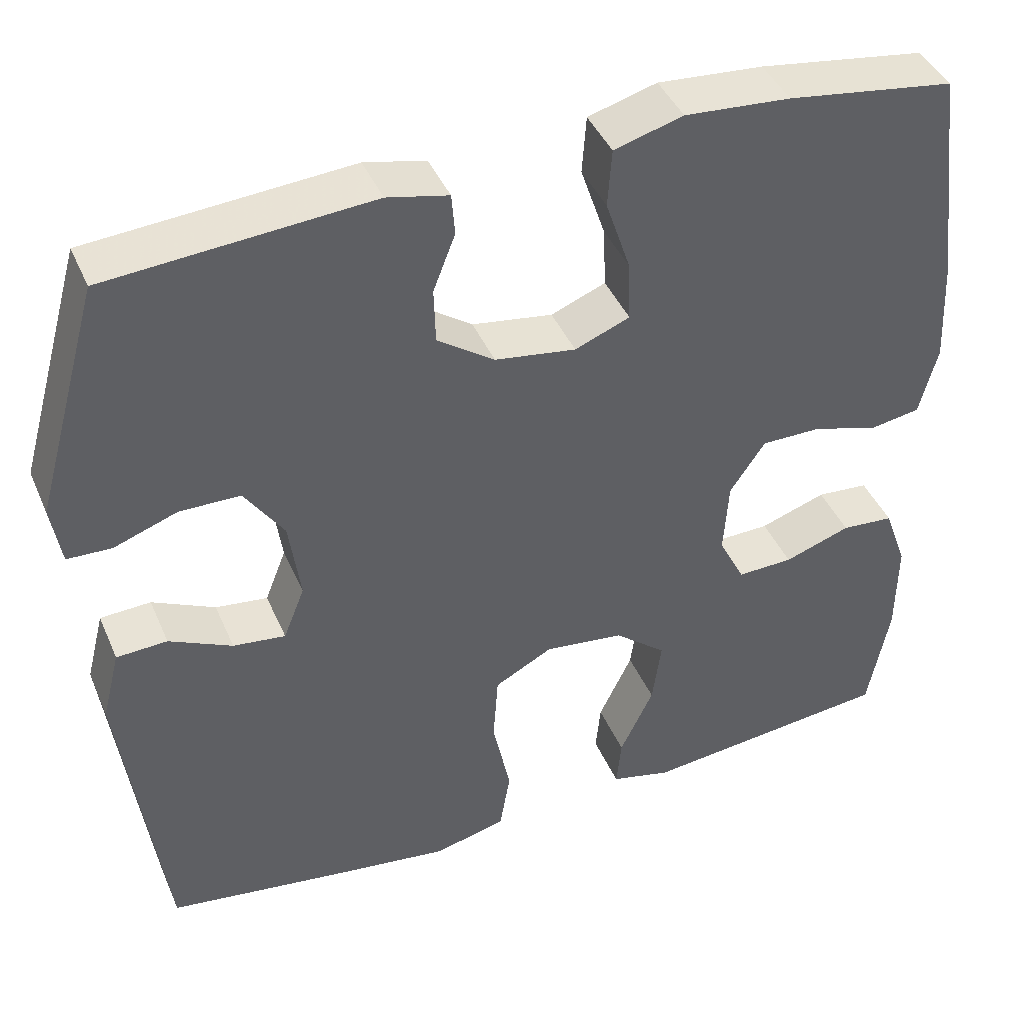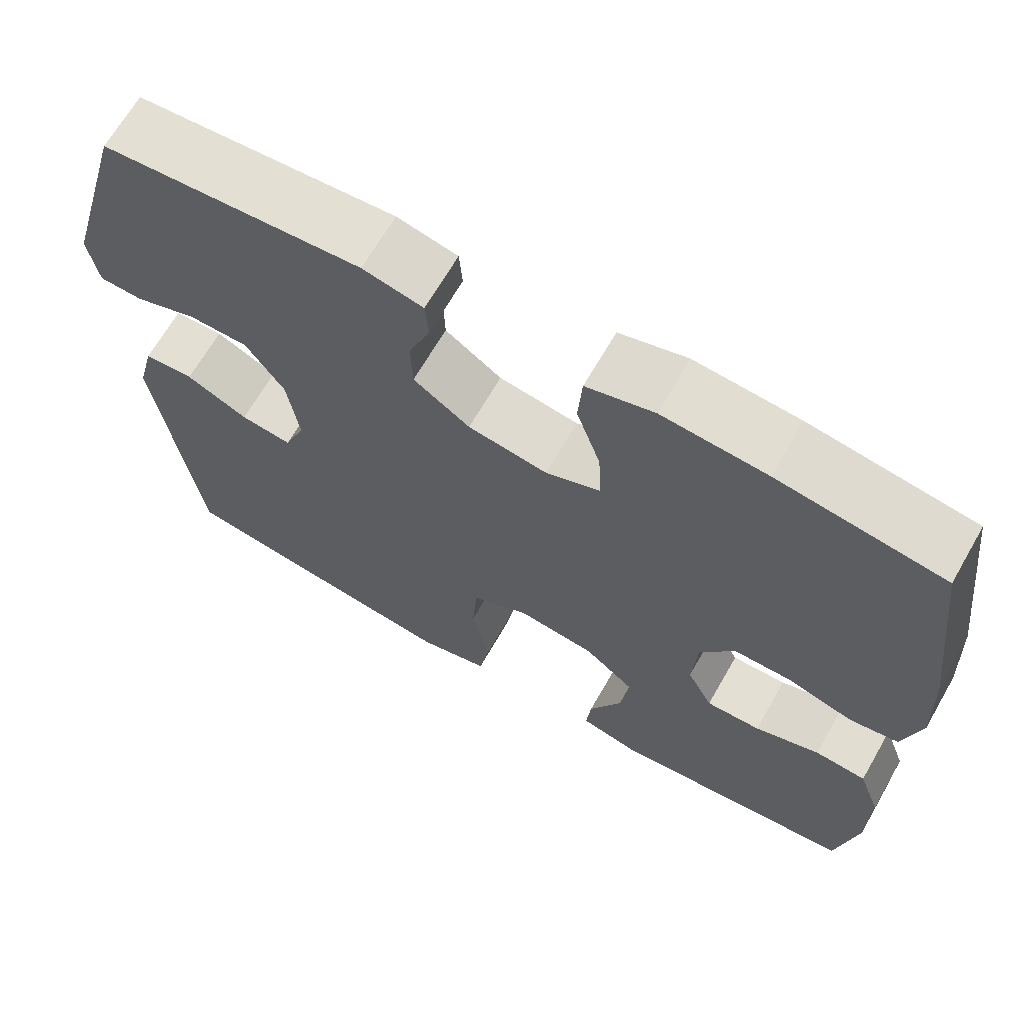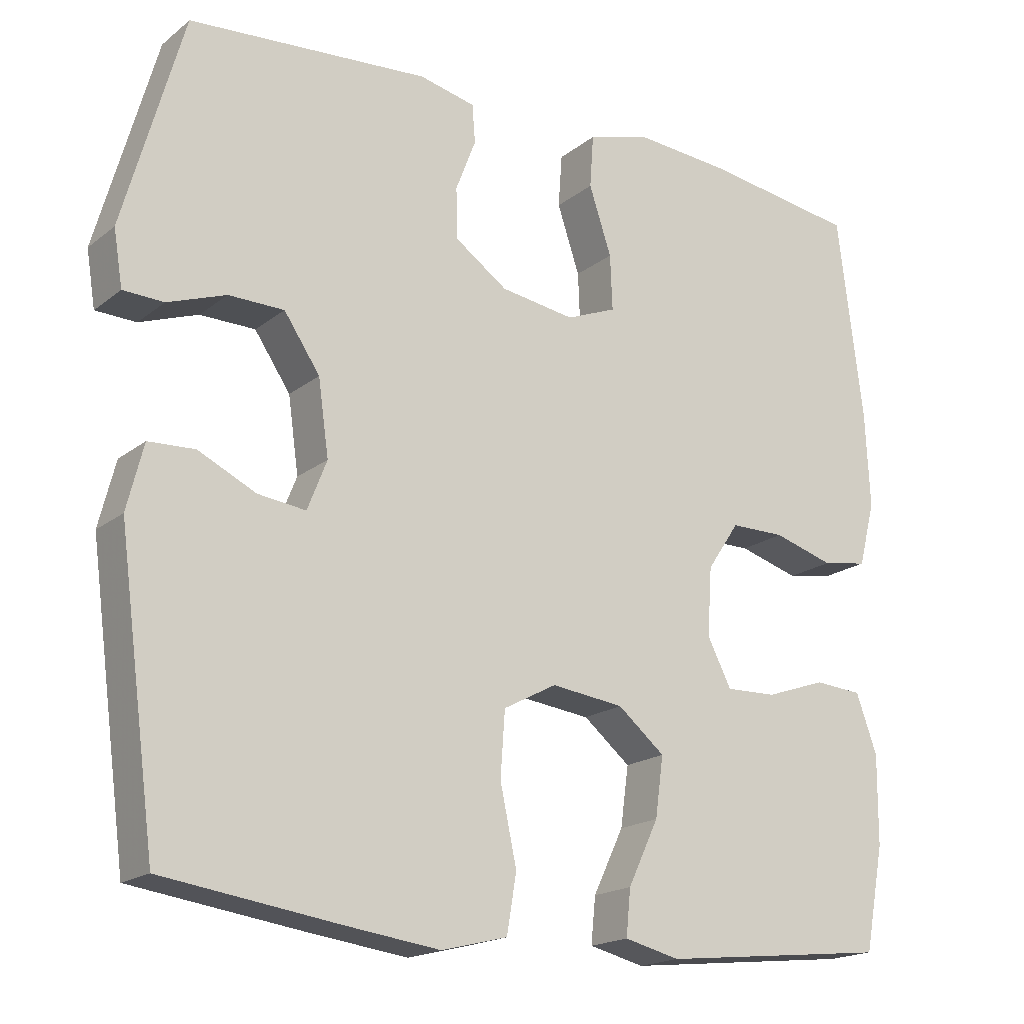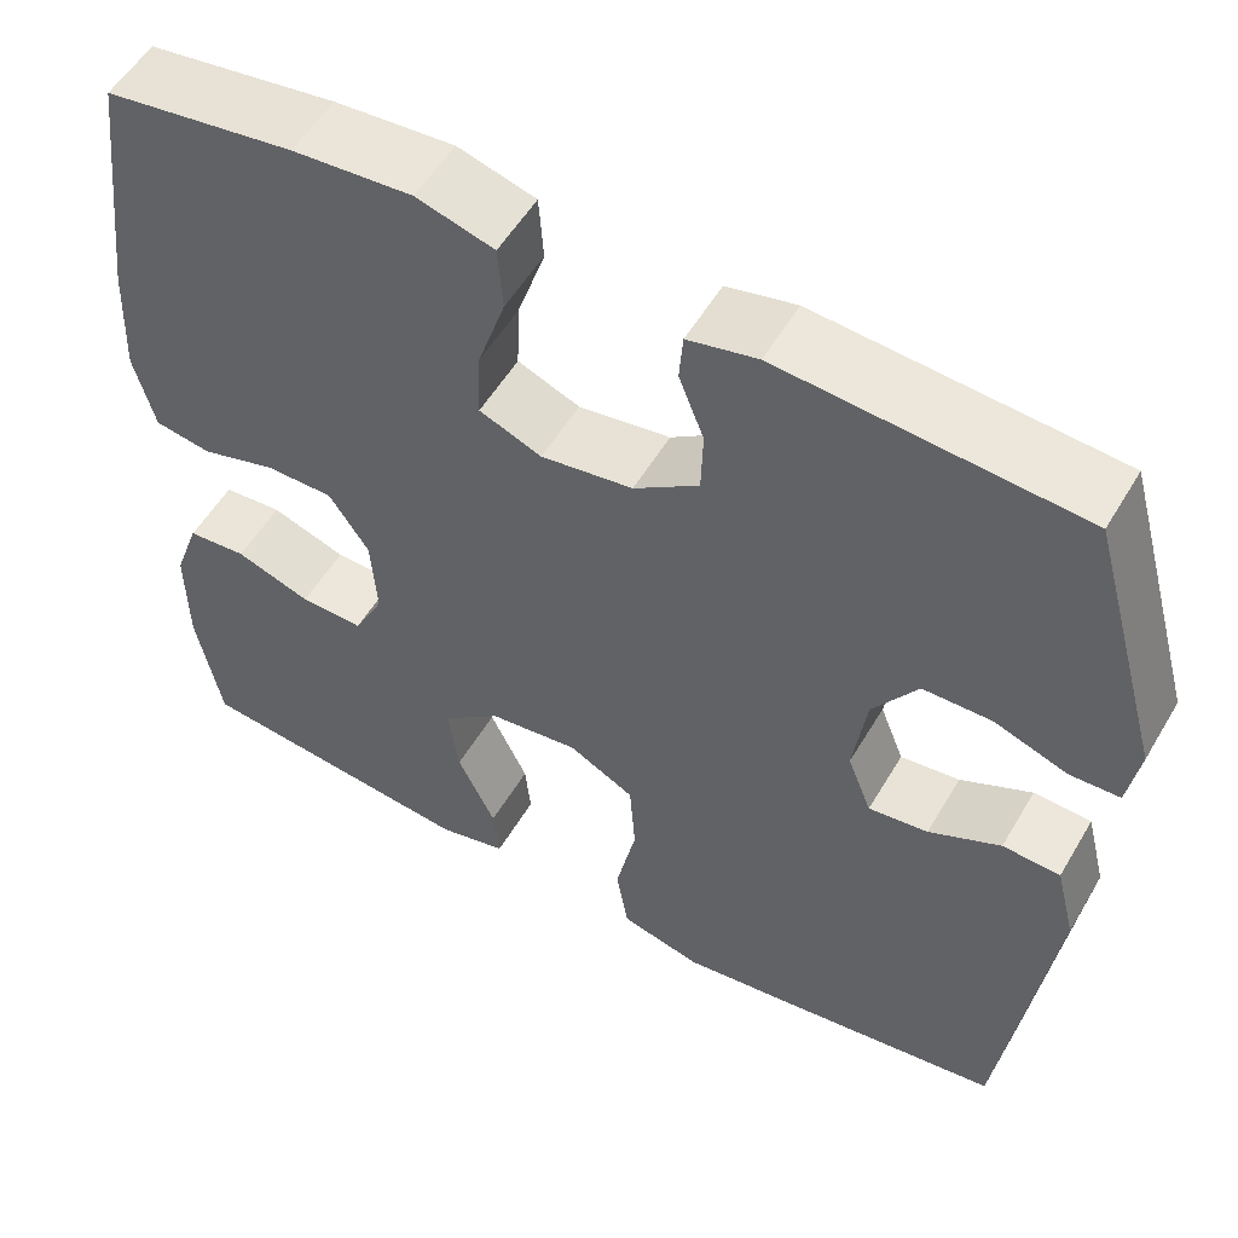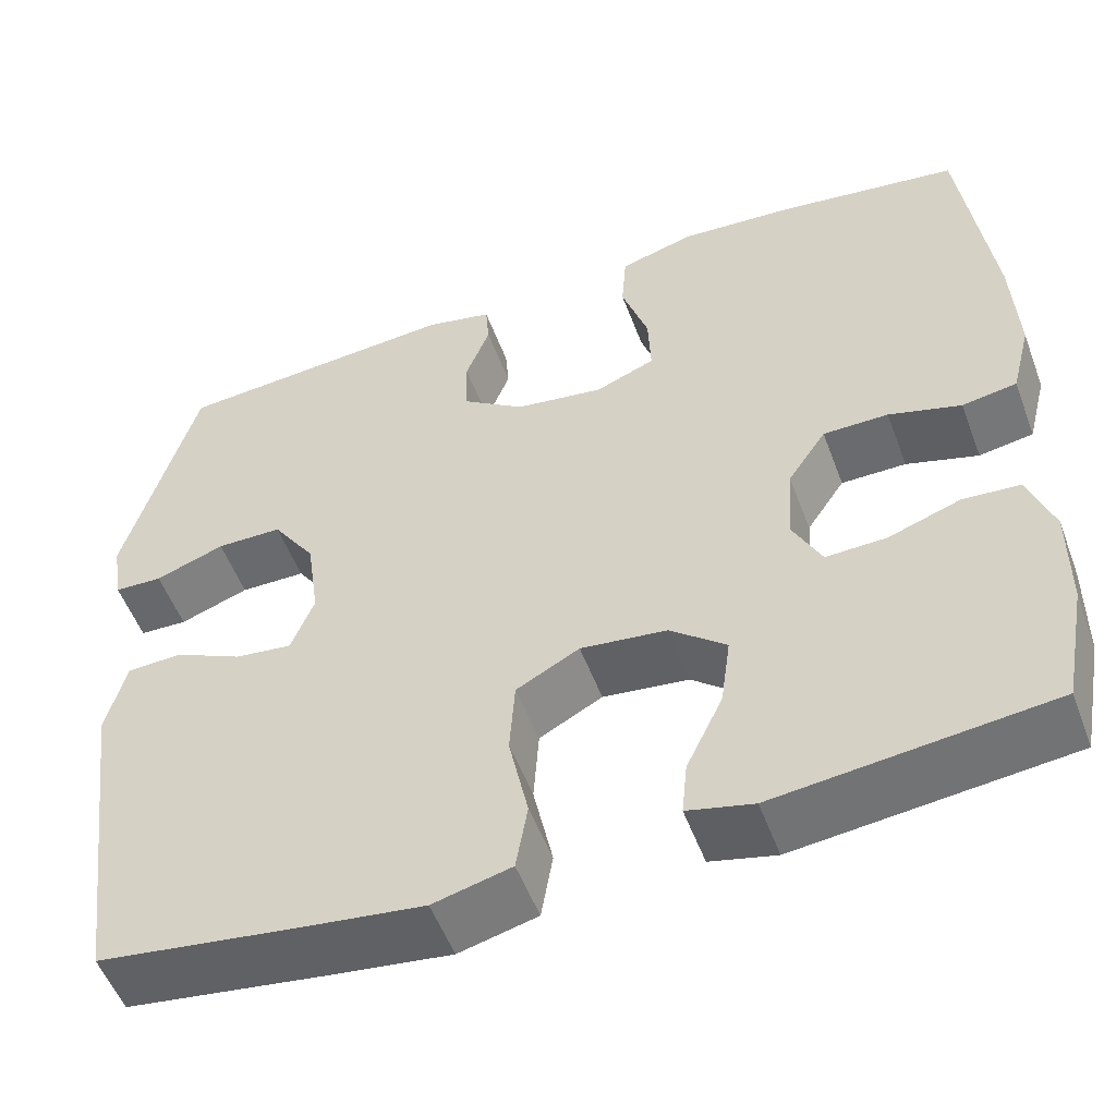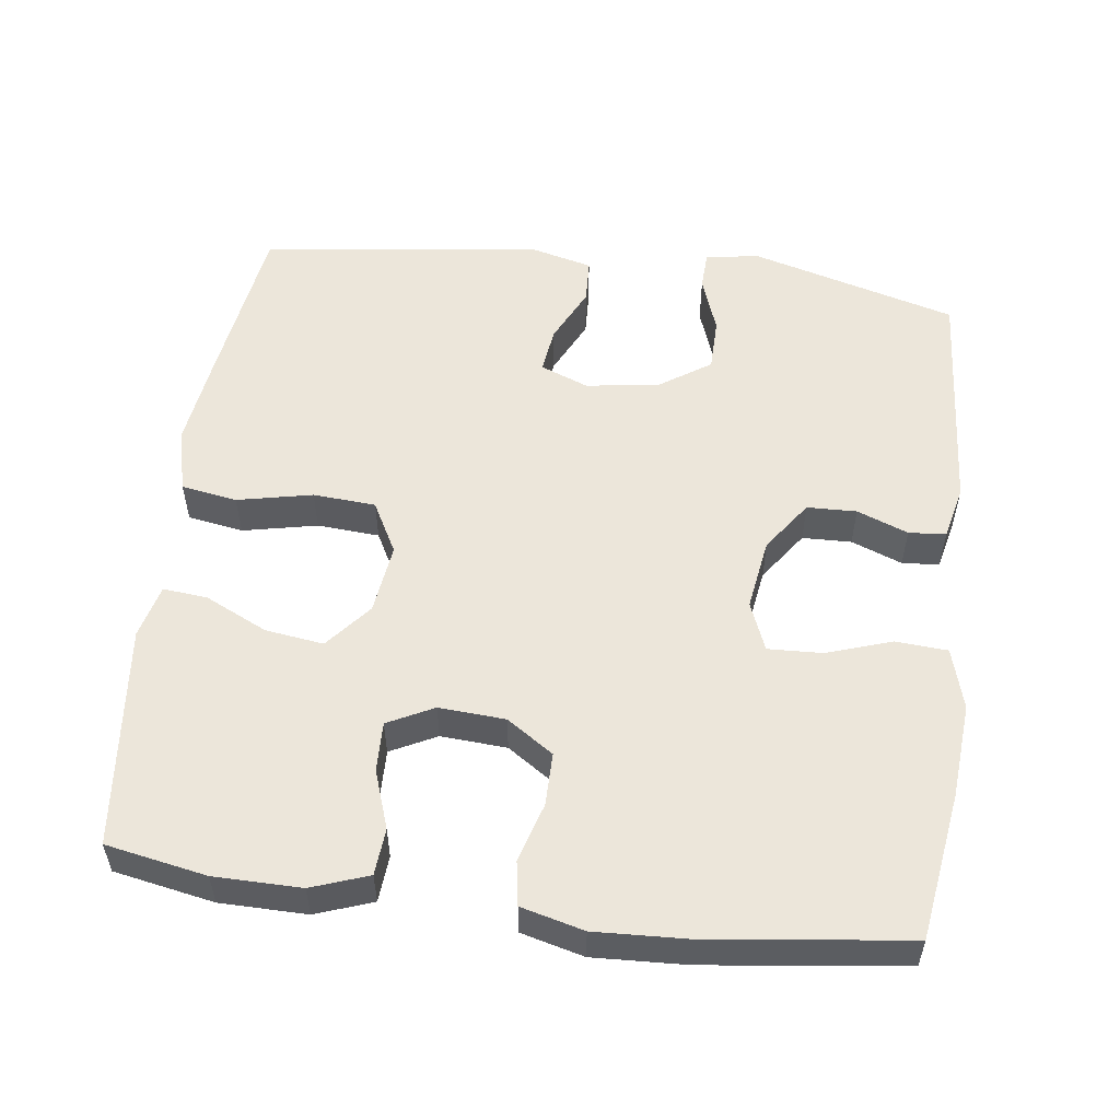
<metadata>
{"format":"obj","ext":"obj","renderer":"f3d","projection":"perspective","resolution":1024,"background":"white","views":[{"elev":42.3,"azim":157.8,"up":"+Z"},{"elev":67.1,"azim":-150.1,"up":"+Z"},{"elev":-18.3,"azim":145.6,"up":"+Z"},{"elev":54.4,"azim":30.1,"up":"+Z"},{"elev":-53.3,"azim":-159.7,"up":"+Z"},{"elev":54.3,"azim":-82.6,"up":"+Y"}]}
</metadata>
<code>
v -0.5 0.07 0.5
v -0.296 0.07 0.53
v -0.167 0.07 0.54
v -0.083 0.07 0.516
v -0.078 0.07 0.445
v -0.108 0.07 0.355
v -0.111 0.07 0.281
v -0.044 0.07 0.254
v 0.055 0.07 0.269
v 0.125 0.07 0.318
v 0.127 0.07 0.386
v 0.1 0.07 0.456
v 0.104 0.07 0.507
v 0.179 0.07 0.524
v 0.5 0.07 0.5
v 0.58 0.07 0.216
v 0.568 0.07 0.142
v 0.514 0.07 0.14
v 0.436 0.07 0.168
v 0.362 0.07 0.167
v 0.314 0.07 0.096
v 0.3 0.07 -0.004
v 0.326 0.07 -0.07
v 0.39 0.07 -0.062
v 0.467 0.07 -0.025
v 0.529 0.07 -0.028
v 0.551 0.07 -0.115
v 0.5 0.07 -0.5
v 0.268 0.07 -0.533
v 0.139 0.07 -0.55
v 0.051 0.07 -0.528
v 0.038 0.07 -0.451
v 0.06 0.07 -0.348
v 0.054 0.07 -0.262
v -0.017 0.07 -0.224
v -0.114 0.07 -0.236
v -0.177 0.07 -0.288
v -0.166 0.07 -0.368
v -0.125 0.07 -0.454
v -0.119 0.07 -0.515
v -0.193 0.07 -0.533
v -0.314 0.07 -0.52
v -0.5 0.07 -0.5
v -0.526 0.07 -0.362
v -0.527 0.07 -0.243
v -0.499 0.07 -0.165
v -0.435 0.07 -0.16
v -0.354 0.07 -0.188
v -0.286 0.07 -0.19
v -0.254 0.07 -0.127
v -0.26 0.07 -0.036
v -0.303 0.07 0.028
v -0.376 0.07 0.028
v -0.457 0.07 0.004
v -0.518 0.07 0.014
v -0.54 0.07 0.1
v -0.534 0.07 0.228
v -0.5 0 0.5
v -0.296 0 0.53
v -0.167 0 0.54
v -0.083 0 0.516
v -0.078 0 0.445
v -0.108 0 0.355
v -0.111 0 0.281
v -0.044 0 0.254
v 0.055 0 0.269
v 0.125 0 0.318
v 0.127 0 0.386
v 0.1 0 0.456
v 0.104 0 0.507
v 0.179 0 0.524
v 0.5 0 0.5
v 0.58 0 0.216
v 0.568 0 0.142
v 0.514 0 0.14
v 0.436 0 0.168
v 0.362 0 0.167
v 0.314 0 0.096
v 0.3 0 -0.004
v 0.326 0 -0.07
v 0.39 0 -0.062
v 0.467 0 -0.025
v 0.529 0 -0.028
v 0.551 0 -0.115
v 0.5 0 -0.5
v 0.268 0 -0.533
v 0.139 0 -0.55
v 0.051 0 -0.528
v 0.038 0 -0.451
v 0.06 0 -0.348
v 0.054 0 -0.262
v -0.017 0 -0.224
v -0.114 0 -0.236
v -0.177 0 -0.288
v -0.166 0 -0.368
v -0.125 0 -0.454
v -0.119 0 -0.515
v -0.193 0 -0.533
v -0.314 0 -0.52
v -0.5 0 -0.5
v -0.526 0 -0.362
v -0.527 0 -0.243
v -0.499 0 -0.165
v -0.435 0 -0.16
v -0.354 0 -0.188
v -0.286 0 -0.19
v -0.254 0 -0.127
v -0.26 0 -0.036
v -0.303 0 0.028
v -0.376 0 0.028
v -0.457 0 0.004
v -0.518 0 0.014
v -0.54 0 0.1
v -0.534 0 0.228
f 4 5 6
f 3 4 6
f 2 3 6
f 1 2 6
f 57 1 6
f 56 57 6
f 55 56 6
f 54 55 6
f 53 54 6
f 52 53 6 7
f 51 52 7 8
f 50 51 8 9
f 49 50 9 10
f 46 47 48
f 45 46 48
f 44 45 48
f 43 44 48
f 42 43 48
f 41 42 48
f 40 41 48
f 39 40 48
f 38 39 48
f 37 38 48 49
f 36 37 49 10
f 31 32 33
f 30 31 33
f 29 30 33
f 28 29 33
f 27 28 33
f 26 27 33
f 25 26 33
f 24 25 33
f 23 24 33 34
f 22 23 34 35
f 17 18 19
f 16 17 19
f 15 16 19
f 14 15 19
f 13 14 19
f 12 13 19
f 11 12 19
f 10 11 19 20
f 35 36 10
f 22 35 10
f 21 22 10
f 10 20 21
f 63 62 61
f 63 61 60
f 63 60 59
f 63 59 58
f 63 58 114
f 63 114 113
f 63 113 112
f 63 112 111
f 63 111 110
f 64 63 110 109
f 65 64 109 108
f 66 65 108 107
f 67 66 107 106
f 105 104 103
f 105 103 102
f 105 102 101
f 105 101 100
f 105 100 99
f 105 99 98
f 105 98 97
f 105 97 96
f 105 96 95
f 106 105 95 94
f 67 106 94 93
f 90 89 88
f 90 88 87
f 90 87 86
f 90 86 85
f 90 85 84
f 90 84 83
f 90 83 82
f 90 82 81
f 91 90 81 80
f 92 91 80 79
f 76 75 74
f 76 74 73
f 76 73 72
f 76 72 71
f 76 71 70
f 76 70 69
f 76 69 68
f 77 76 68 67
f 67 93 92
f 67 92 79
f 67 79 78
f 78 77 67
f 1 58 59 2
f 2 59 60 3
f 3 60 61 4
f 4 61 62 5
f 5 62 63 6
f 6 63 64 7
f 7 64 65 8
f 8 65 66 9
f 9 66 67 10
f 10 67 68 11
f 11 68 69 12
f 12 69 70 13
f 13 70 71 14
f 14 71 72 15
f 15 72 73 16
f 16 73 74 17
f 17 74 75 18
f 18 75 76 19
f 19 76 77 20
f 20 77 78 21
f 21 78 79 22
f 22 79 80 23
f 23 80 81 24
f 24 81 82 25
f 25 82 83 26
f 26 83 84 27
f 27 84 85 28
f 28 85 86 29
f 29 86 87 30
f 30 87 88 31
f 31 88 89 32
f 32 89 90 33
f 33 90 91 34
f 34 91 92 35
f 35 92 93 36
f 36 93 94 37
f 37 94 95 38
f 38 95 96 39
f 39 96 97 40
f 40 97 98 41
f 41 98 99 42
f 42 99 100 43
f 43 100 101 44
f 44 101 102 45
f 45 102 103 46
f 46 103 104 47
f 47 104 105 48
f 48 105 106 49
f 49 106 107 50
f 50 107 108 51
f 51 108 109 52
f 52 109 110 53
f 53 110 111 54
f 54 111 112 55
f 55 112 113 56
f 56 113 114 57
f 57 114 58 1

</code>
